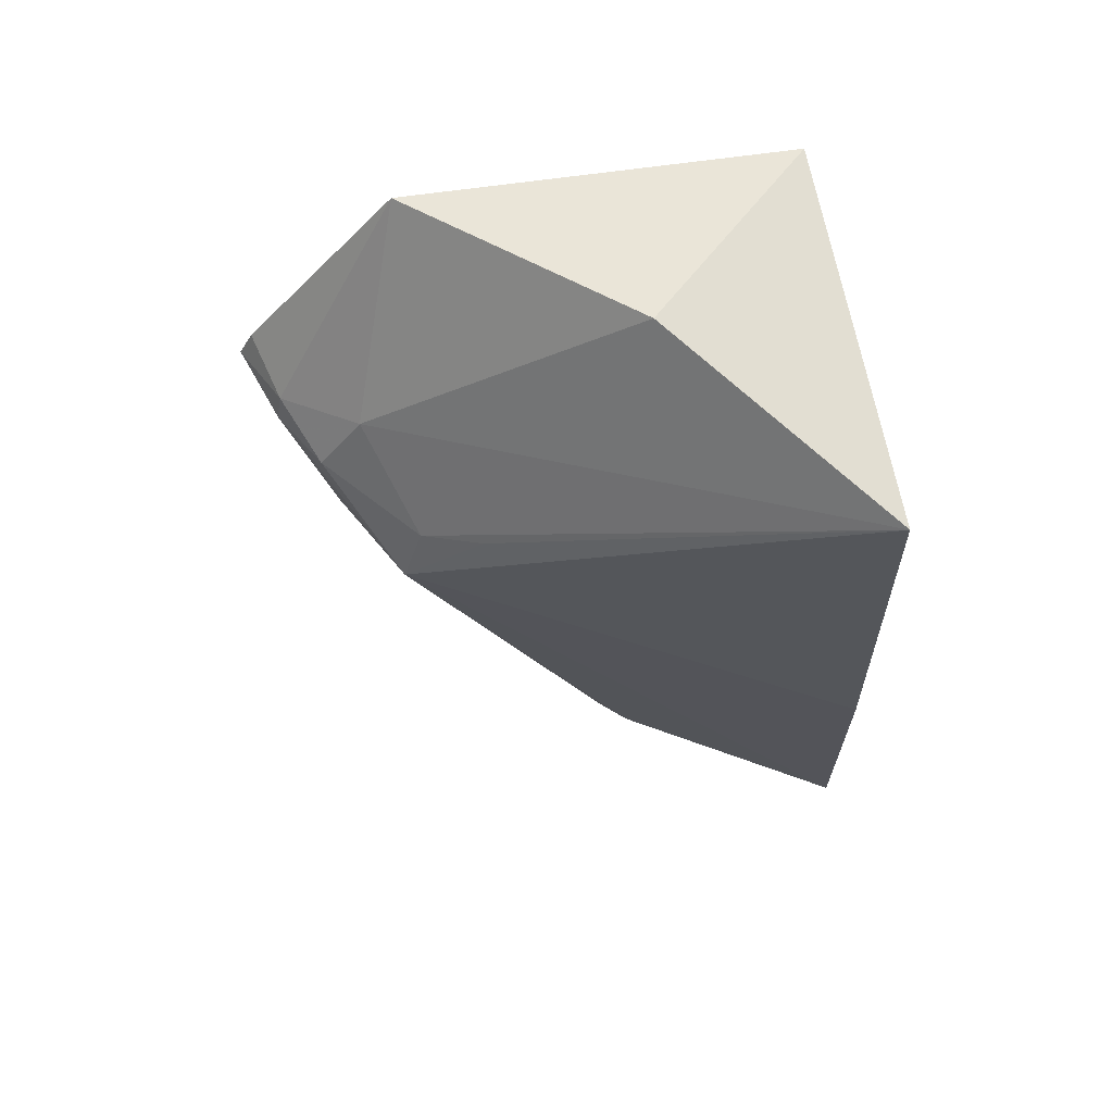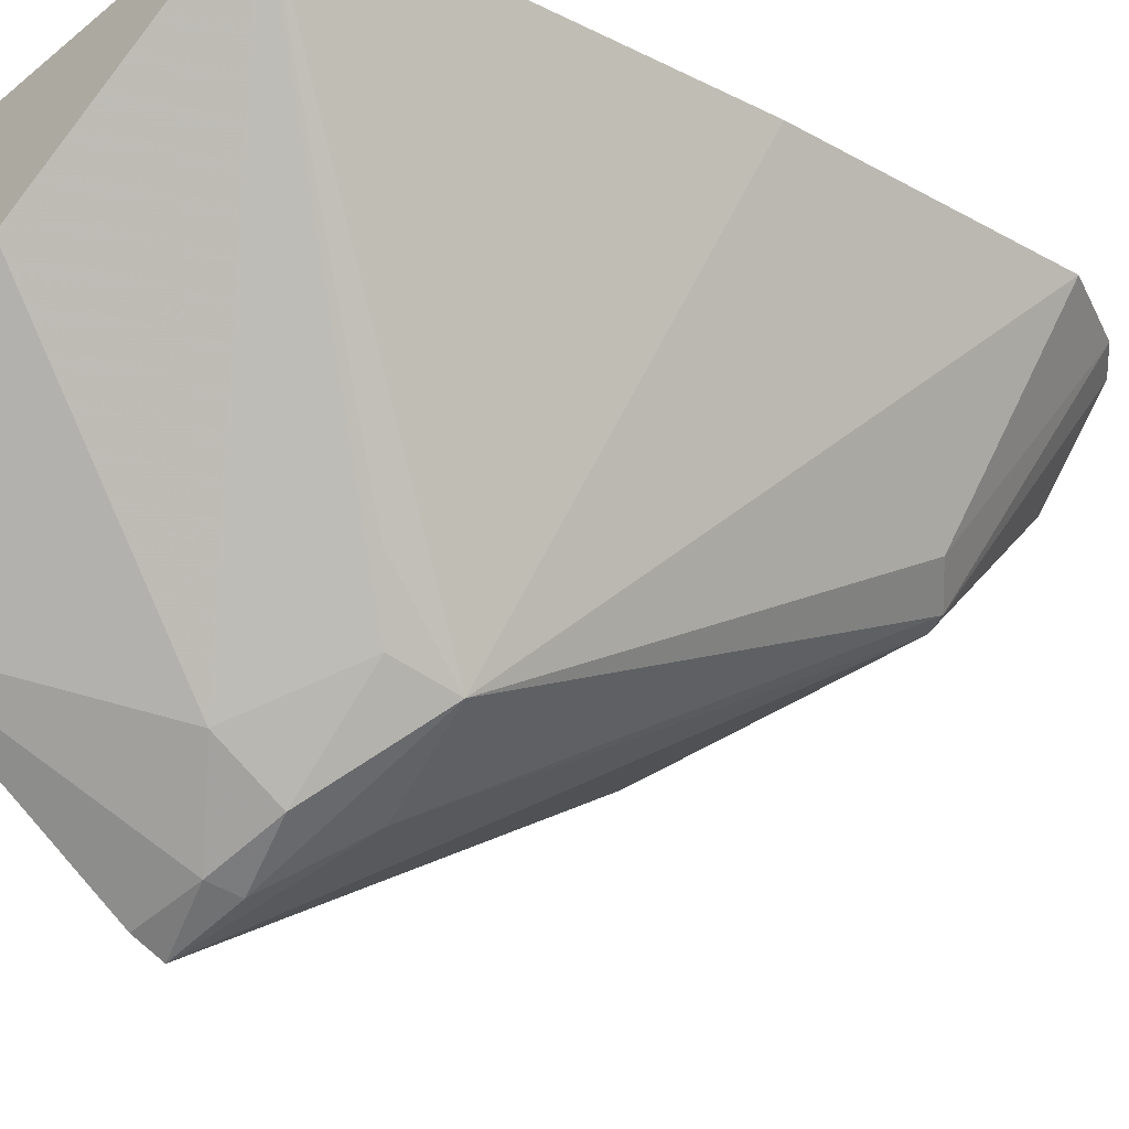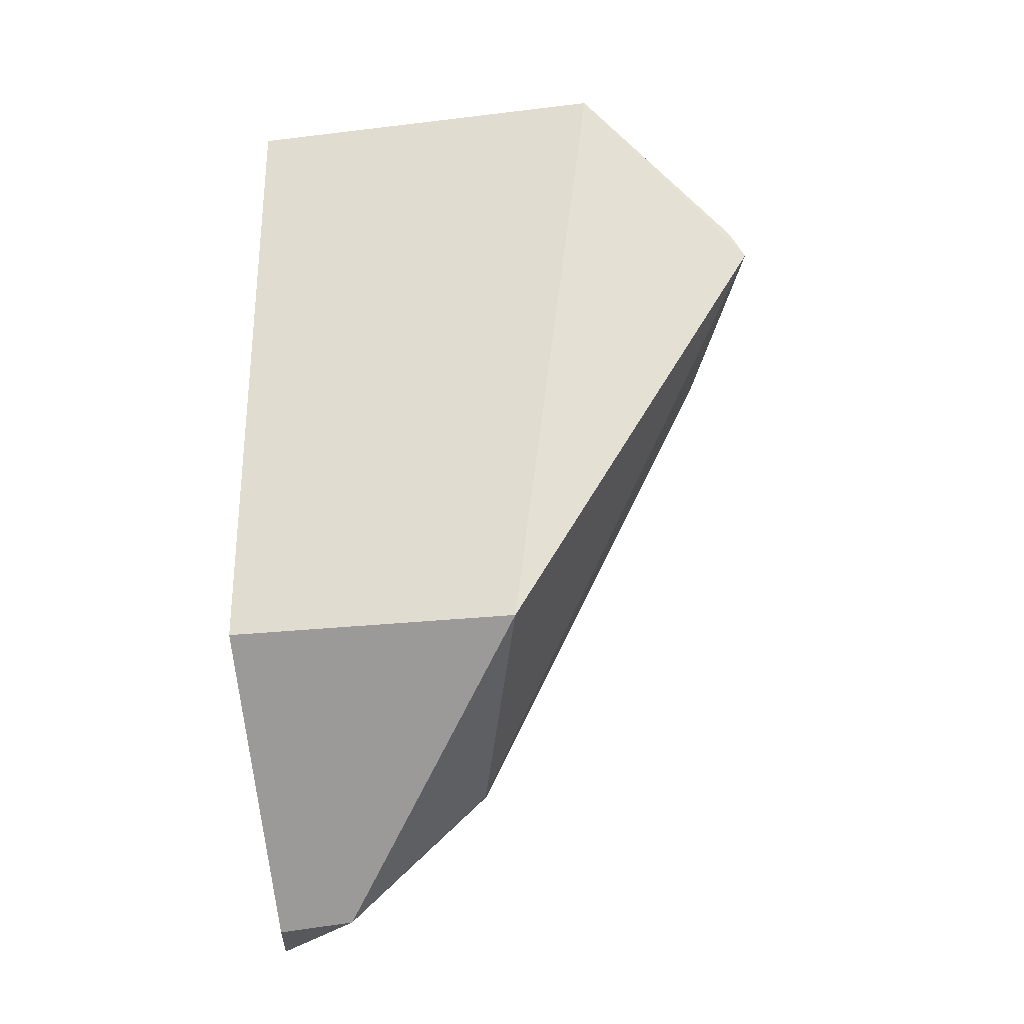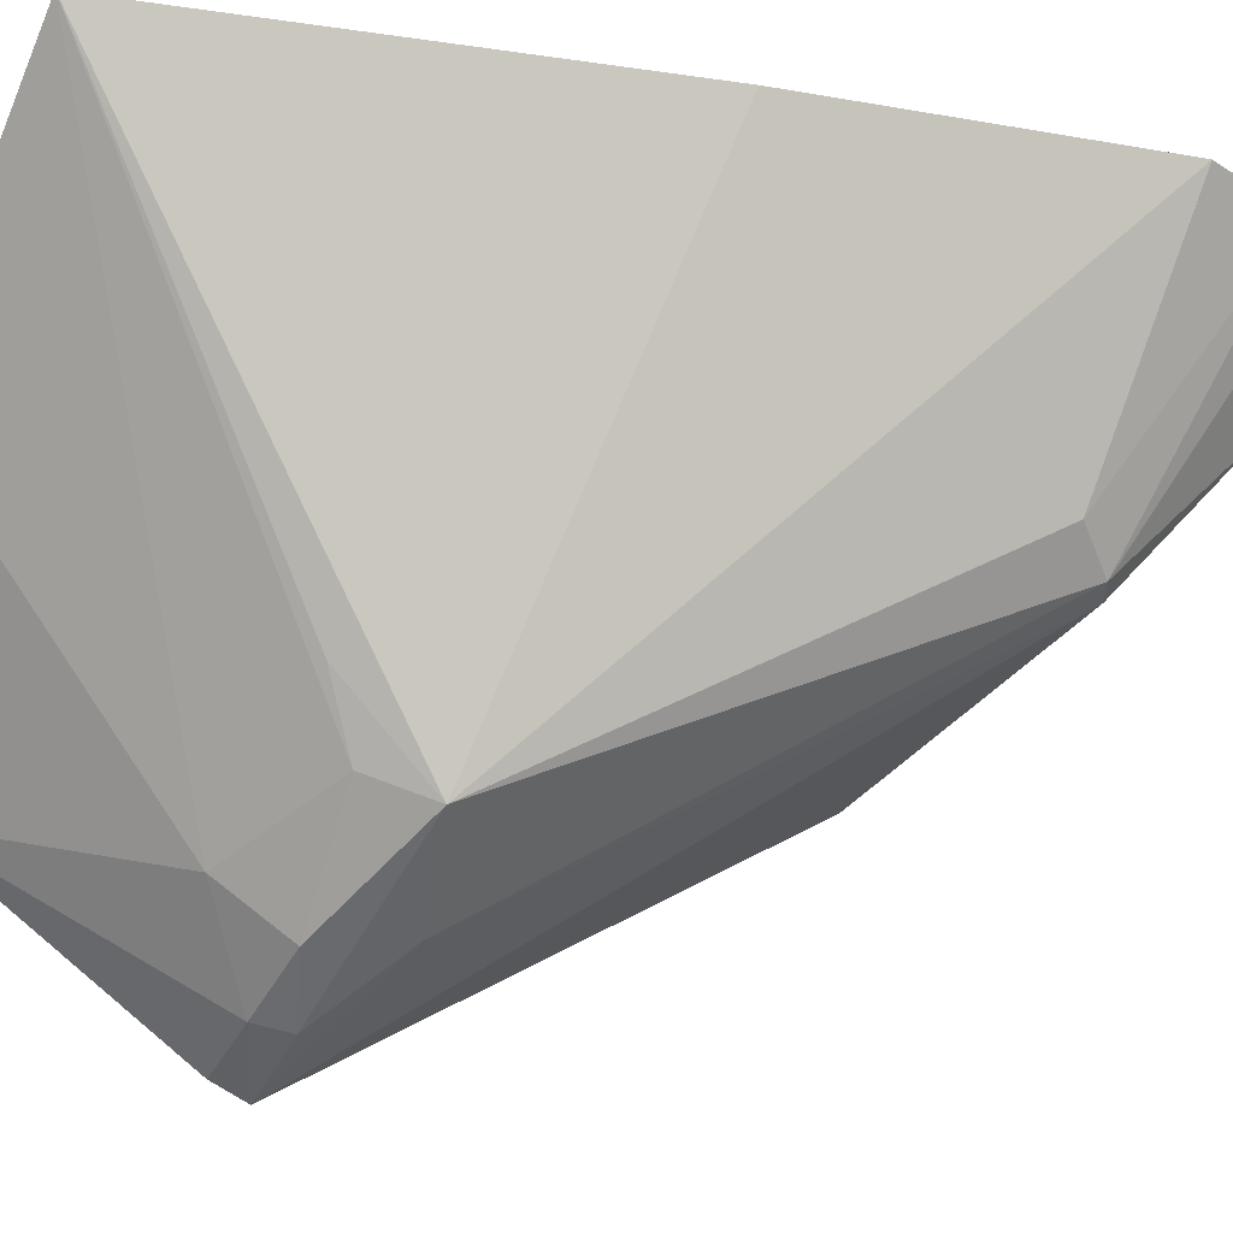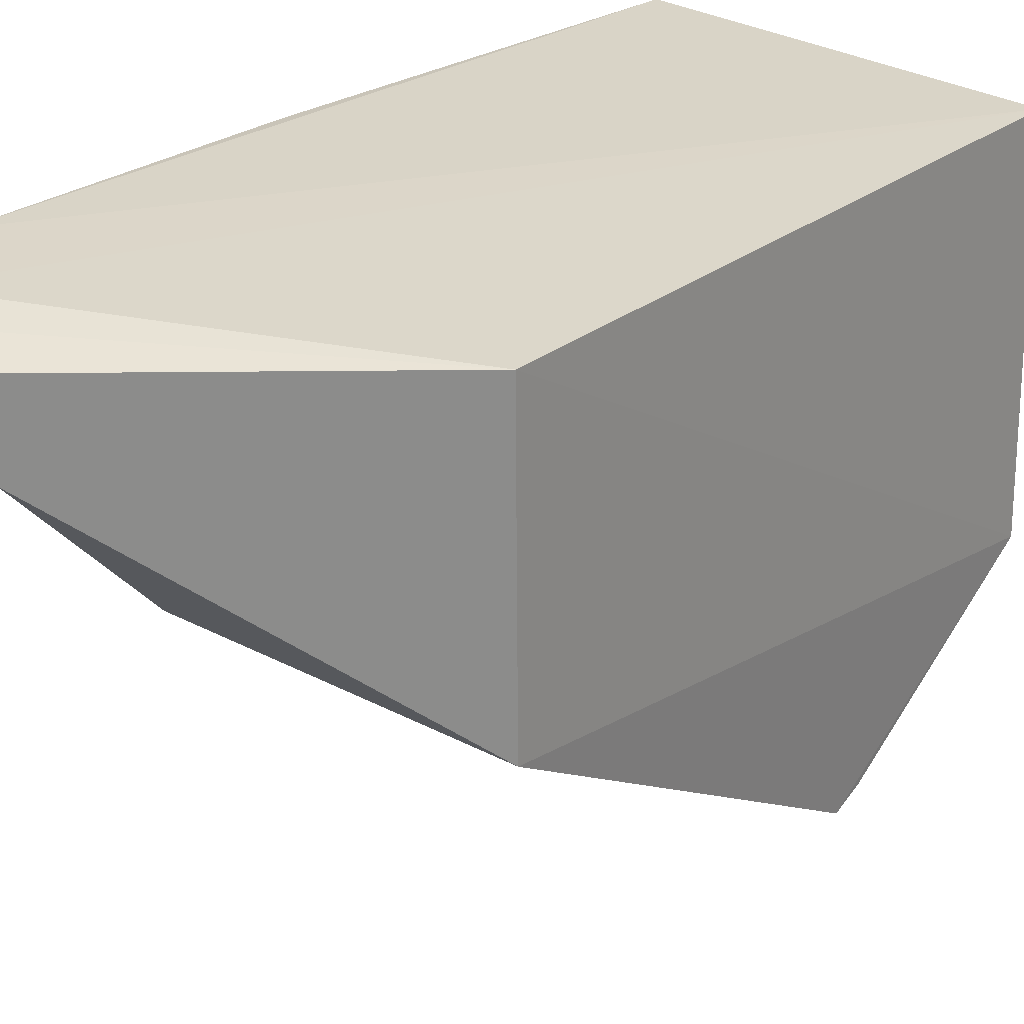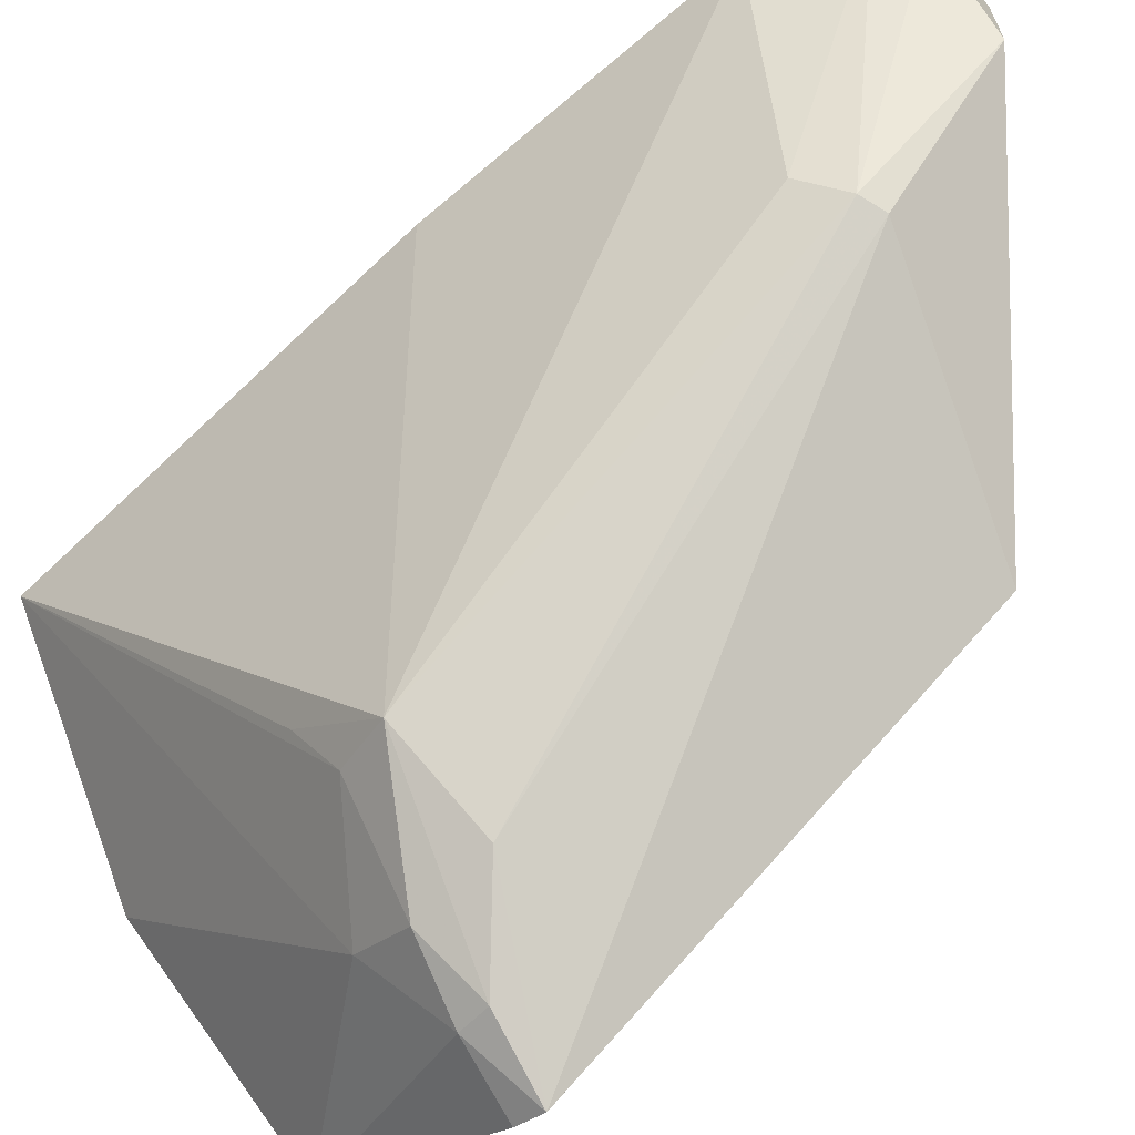
<metadata>
{"format":"obj","ext":"obj","renderer":"f3d","projection":"perspective","resolution":1024,"background":"white","views":[{"elev":68.6,"azim":80.9,"up":"+Z"},{"elev":-28.1,"azim":49.0,"up":"+Y"},{"elev":-29.6,"azim":-80.7,"up":"+Z"},{"elev":-23.5,"azim":71.6,"up":"+Y"},{"elev":27.4,"azim":-140.0,"up":"+Y"},{"elev":-69.6,"azim":130.2,"up":"+Y"}]}
</metadata>
<code>
v 0.1811 -0.4571 -0.07178
v 0.3219 -0.2553 -0.2559
v 0.3141 -0.26 0.0089
v 0.1809 -0.2652 0.01052
v 0.1809 -0.2652 -0.2168
v 0.177 -0.3976 0.008761
v 0.2647 -0.4118 -0.09305
v 0.1789 -0.369 -0.2181
v 0.3062 -0.2563 -0.2868
v 0.2408 -0.3251 0.02538
v 0.3225 -0.2578 -0.1447
v 0.2282 -0.4343 -0.07079
v 0.274 -0.3422 -0.2472
v 0.2716 -0.2646 -0.2973
v 0.2046 -0.4451 -0.06504
v 0.2307 -0.431 -0.09775
v 0.2258 -0.4189 -0.04979
v 0.2655 -0.3436 -0.2502
v 0.2856 -0.3331 -0.2361
v 0.2962 -0.2598 -0.297
v 0.1808 -0.452 -0.06143
v 0.2061 -0.4473 -0.07595
v 0.2591 -0.4043 -0.07381
v 0.2689 -0.2926 -0.2958
v 0.2689 -0.3838 -0.06481
f 3 2 4
f 6 4 5
f 8 6 5
f 8 1 6
f 9 5 4
f 9 4 2
f 10 3 4
f 10 4 6
f 11 7 2
f 11 2 3
f 11 3 7
f 16 13 7
f 17 10 6
f 17 15 12
f 17 6 15
f 17 3 10
f 18 1 8
f 18 16 1
f 18 13 16
f 19 13 9
f 19 9 2
f 19 2 7
f 19 7 13
f 20 14 5
f 20 5 9
f 20 9 13
f 21 15 6
f 21 6 1
f 21 1 15
f 22 15 1
f 22 12 15
f 22 1 16
f 22 16 7
f 22 7 12
f 23 17 12
f 23 12 7
f 23 3 17
f 24 18 8
f 24 14 20
f 24 20 13
f 24 13 18
f 24 8 5
f 24 5 14
f 25 23 7
f 25 7 3
f 25 3 23

</code>
